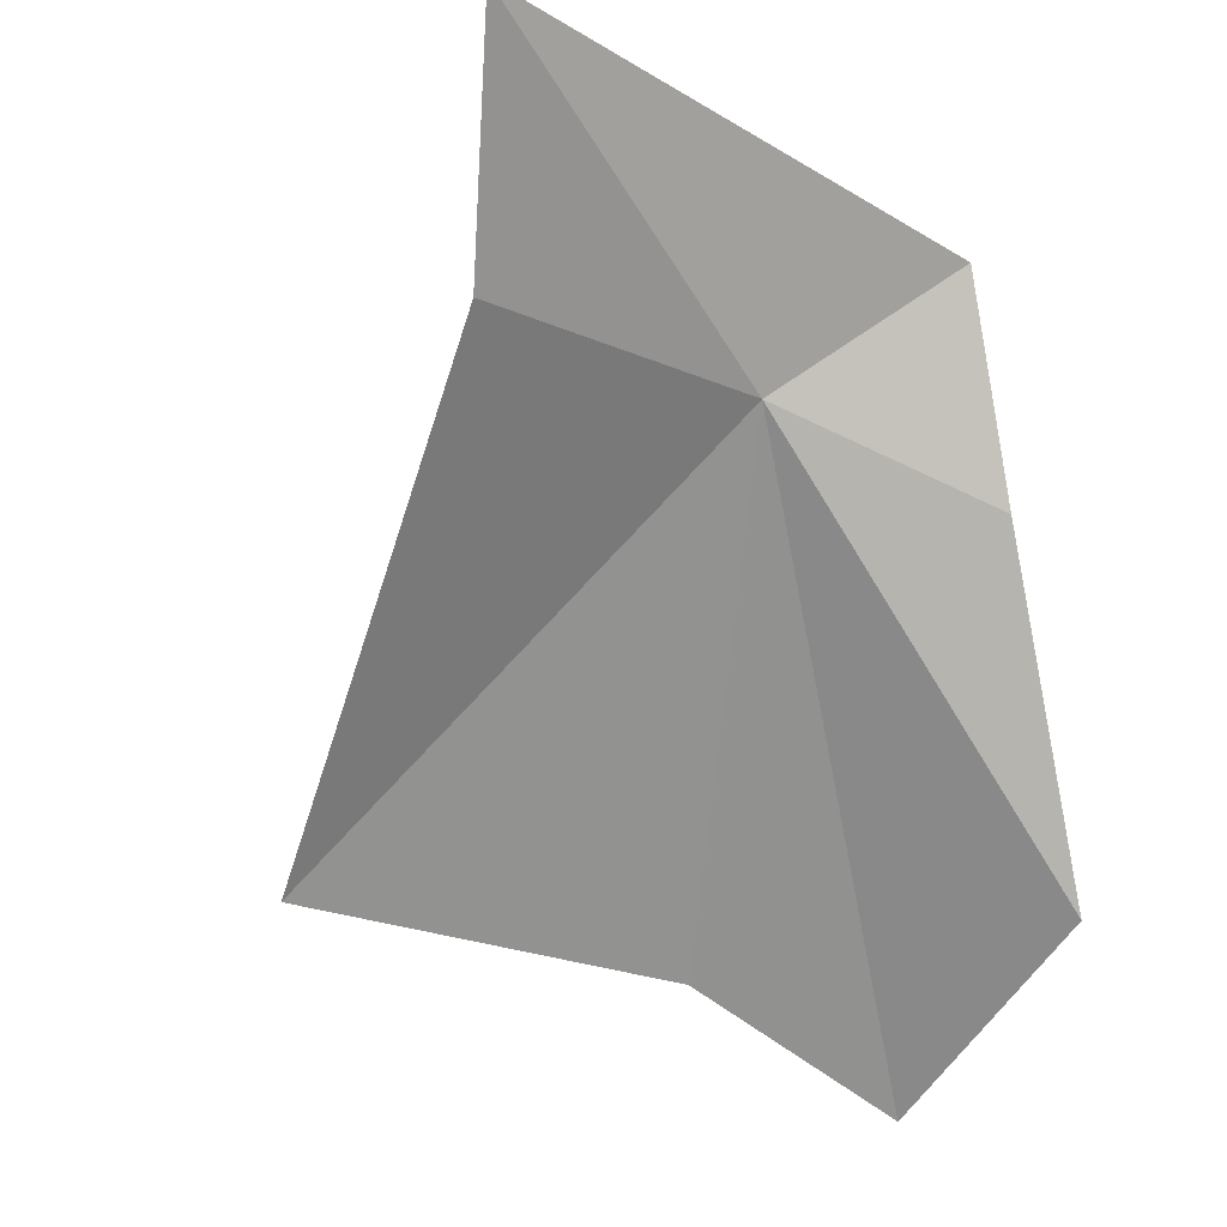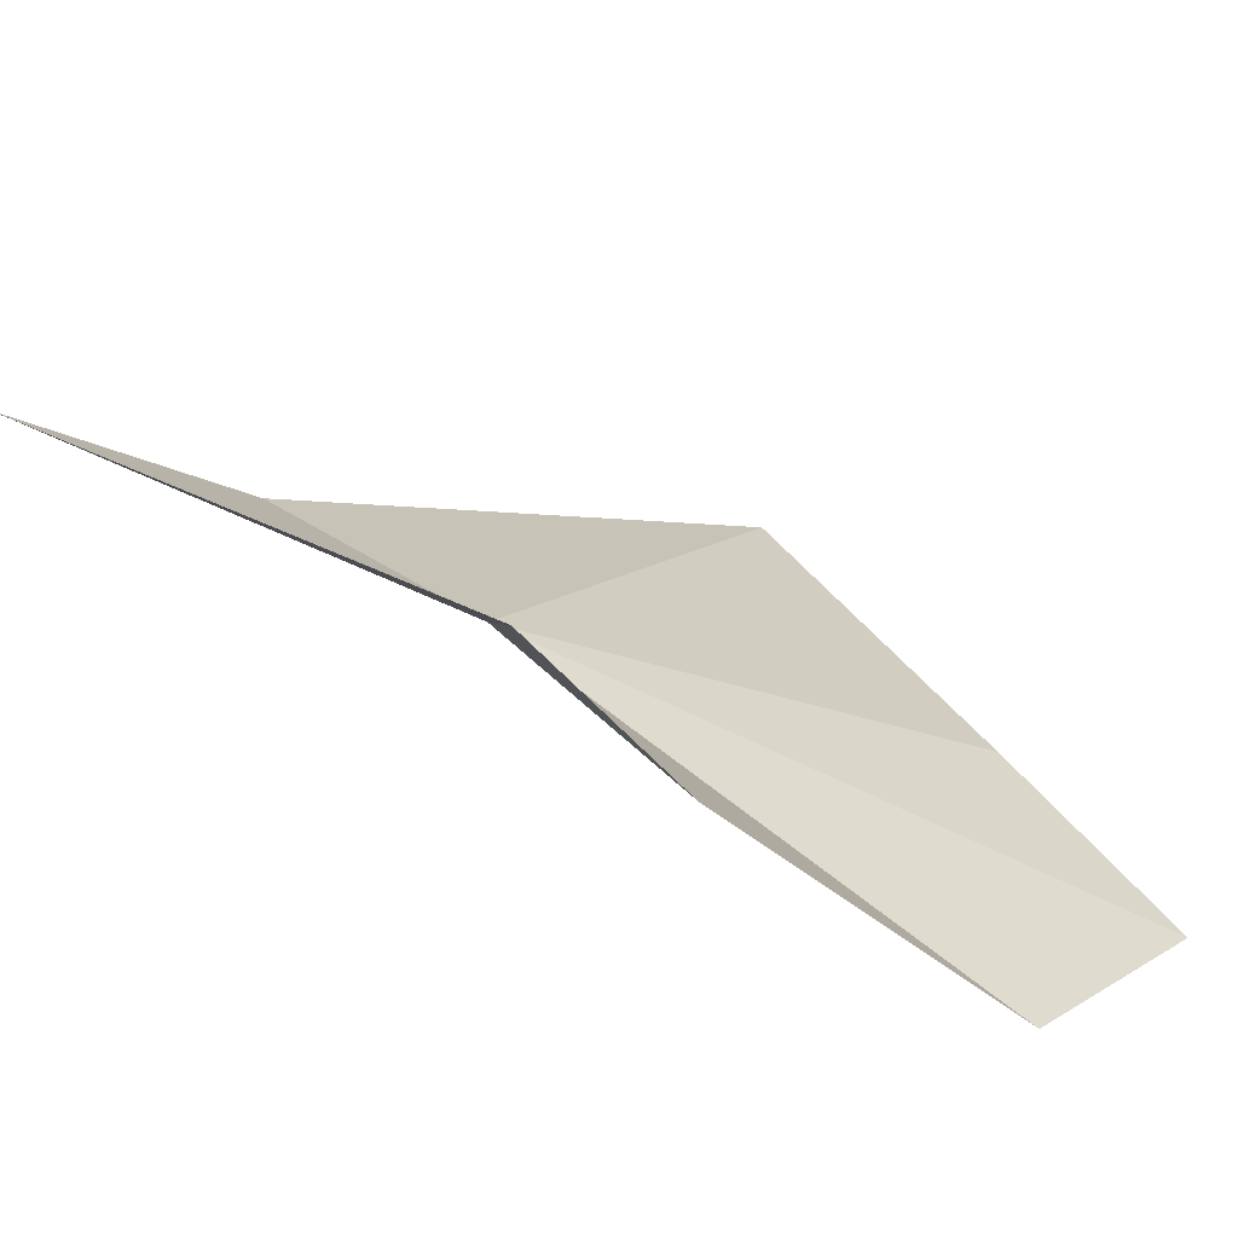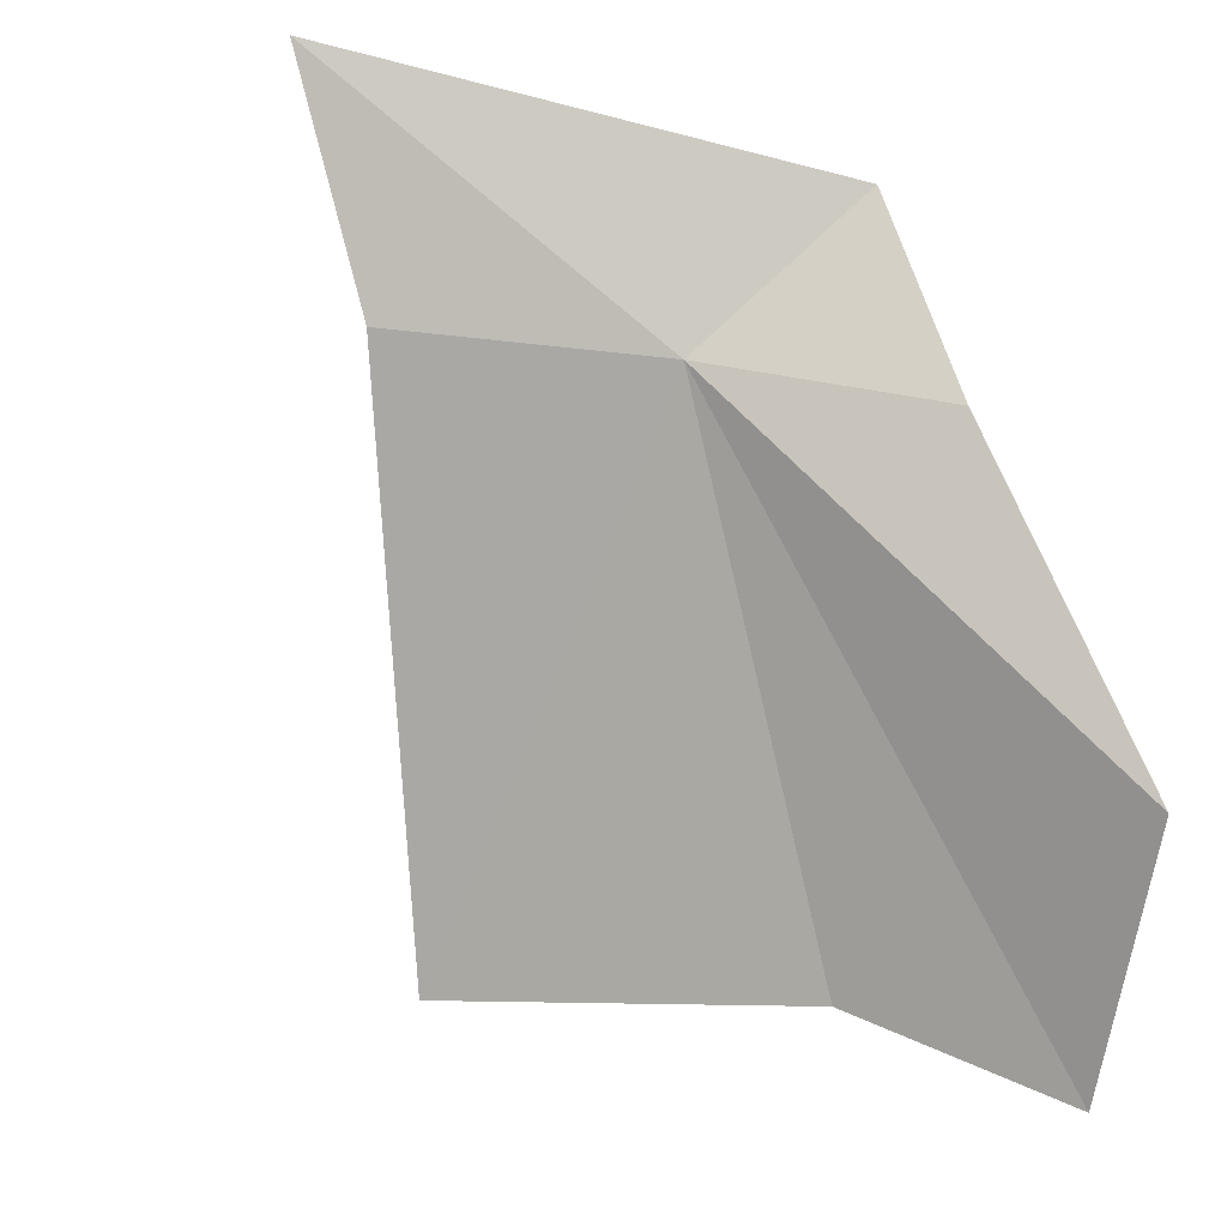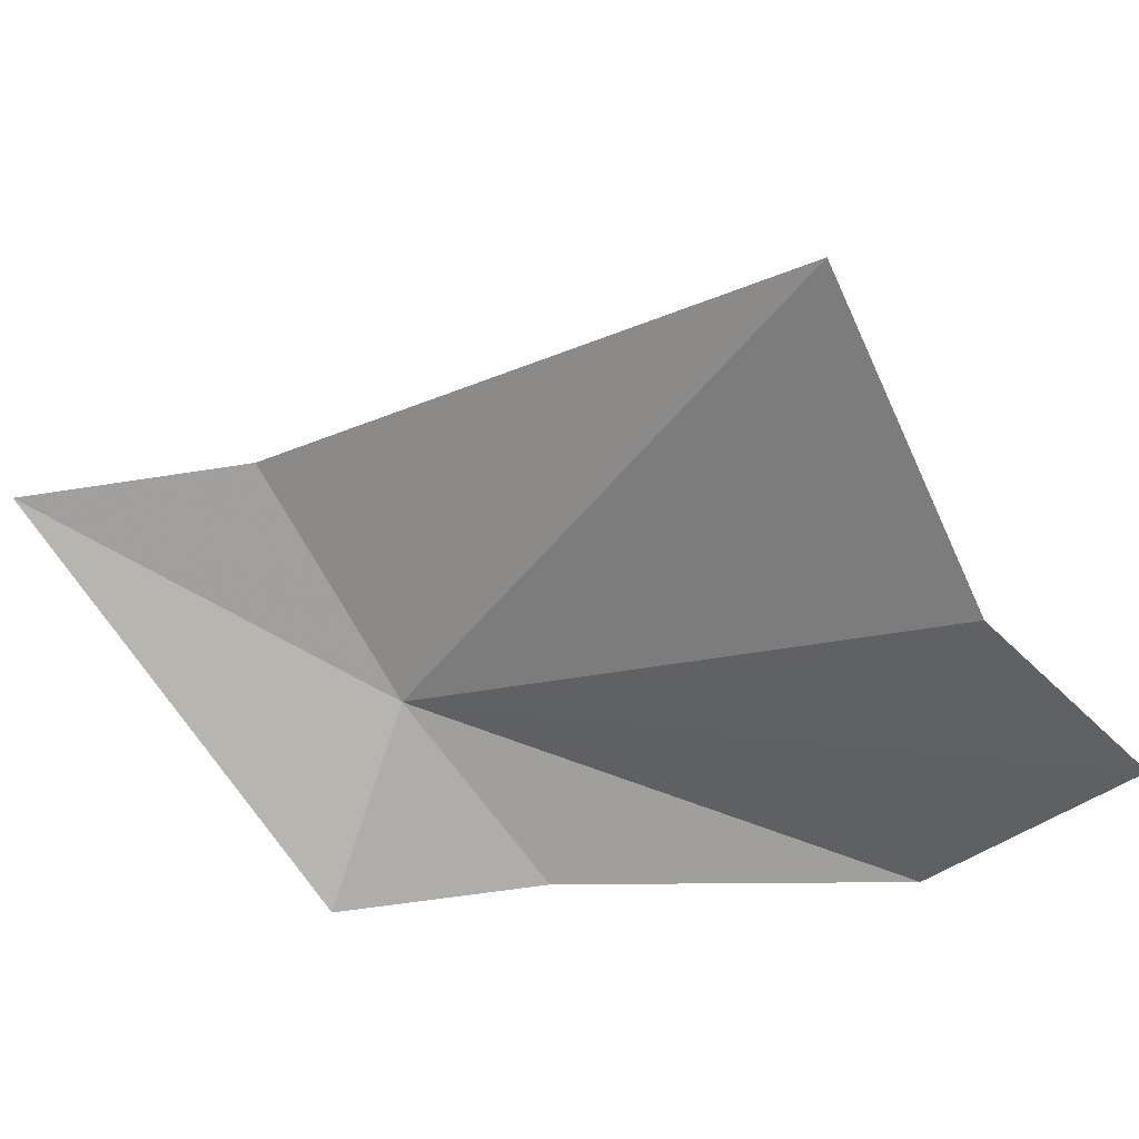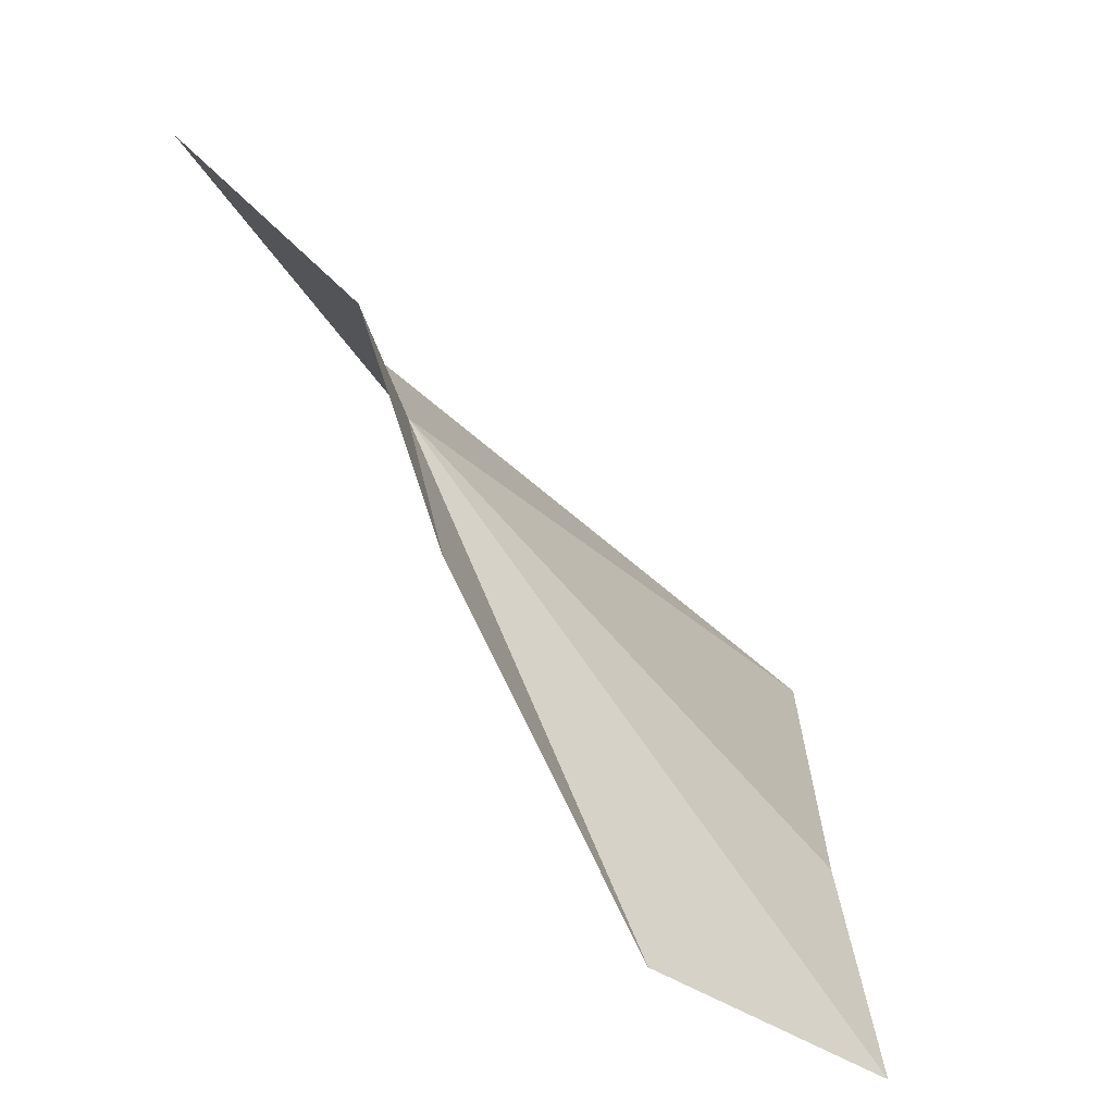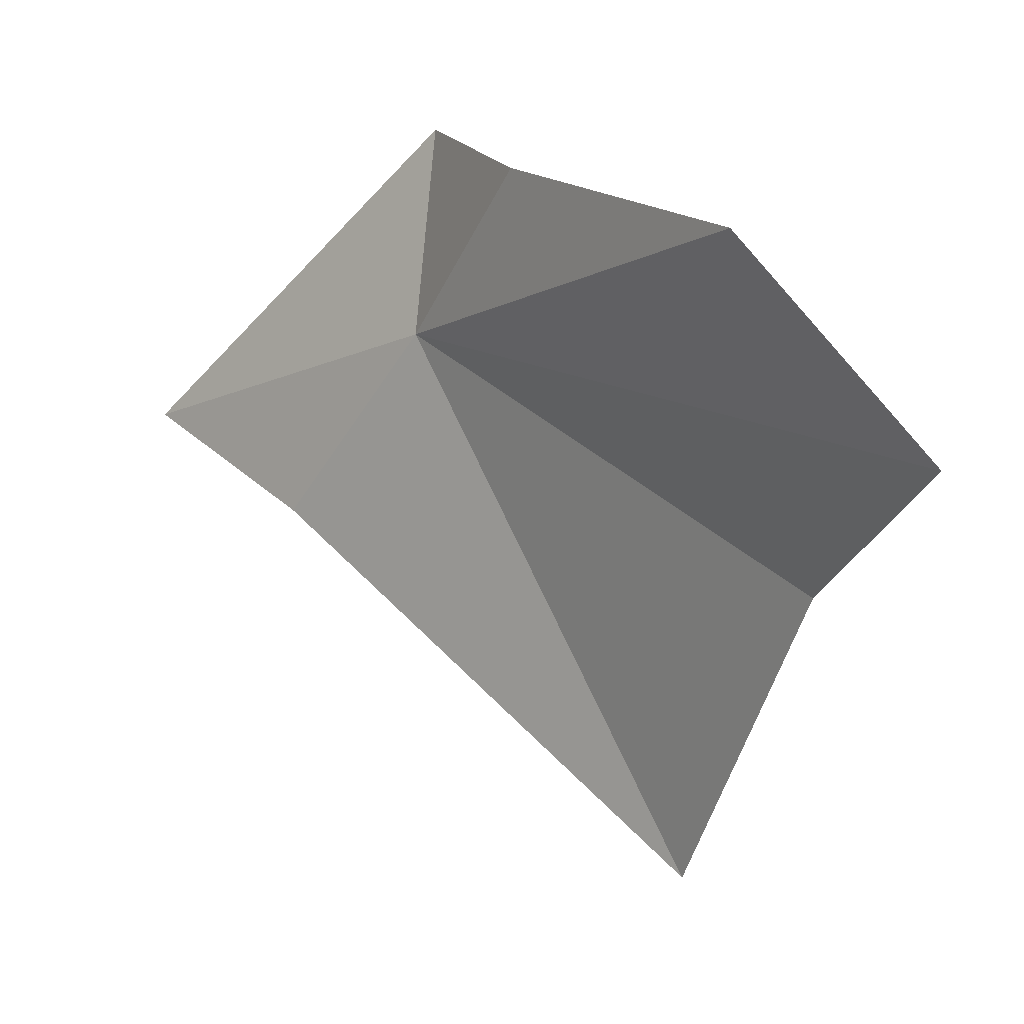
<metadata>
{"format":"obj","ext":"obj","renderer":"f3d","projection":"perspective","resolution":1024,"background":"white","views":[{"elev":-18.8,"azim":-71.8,"up":"+Z"},{"elev":-49.1,"azim":16.1,"up":"+Y"},{"elev":-35.8,"azim":-44.0,"up":"+Z"},{"elev":46.4,"azim":55.8,"up":"+Y"},{"elev":14.1,"azim":30.5,"up":"+Z"},{"elev":-61.7,"azim":14.9,"up":"+Z"}]}
</metadata>
<code>
v 4.958 34.42 4.682
v 5.468 33.82 4.447
v 5.179 33.85 5.12
v 4.301 35.04 4.797
v 5.468 36.08 3.469
v 3.787 34.82 5.442
v 6.564 34.46 2.895
v 6.138 33.79 3.394
v 6.122 35 3.275
f 1 3 2
f 1 5 4
f 1 4 6
f 1 6 3
f 1 8 7
f 1 2 8
f 1 7 9
f 1 9 5

</code>
